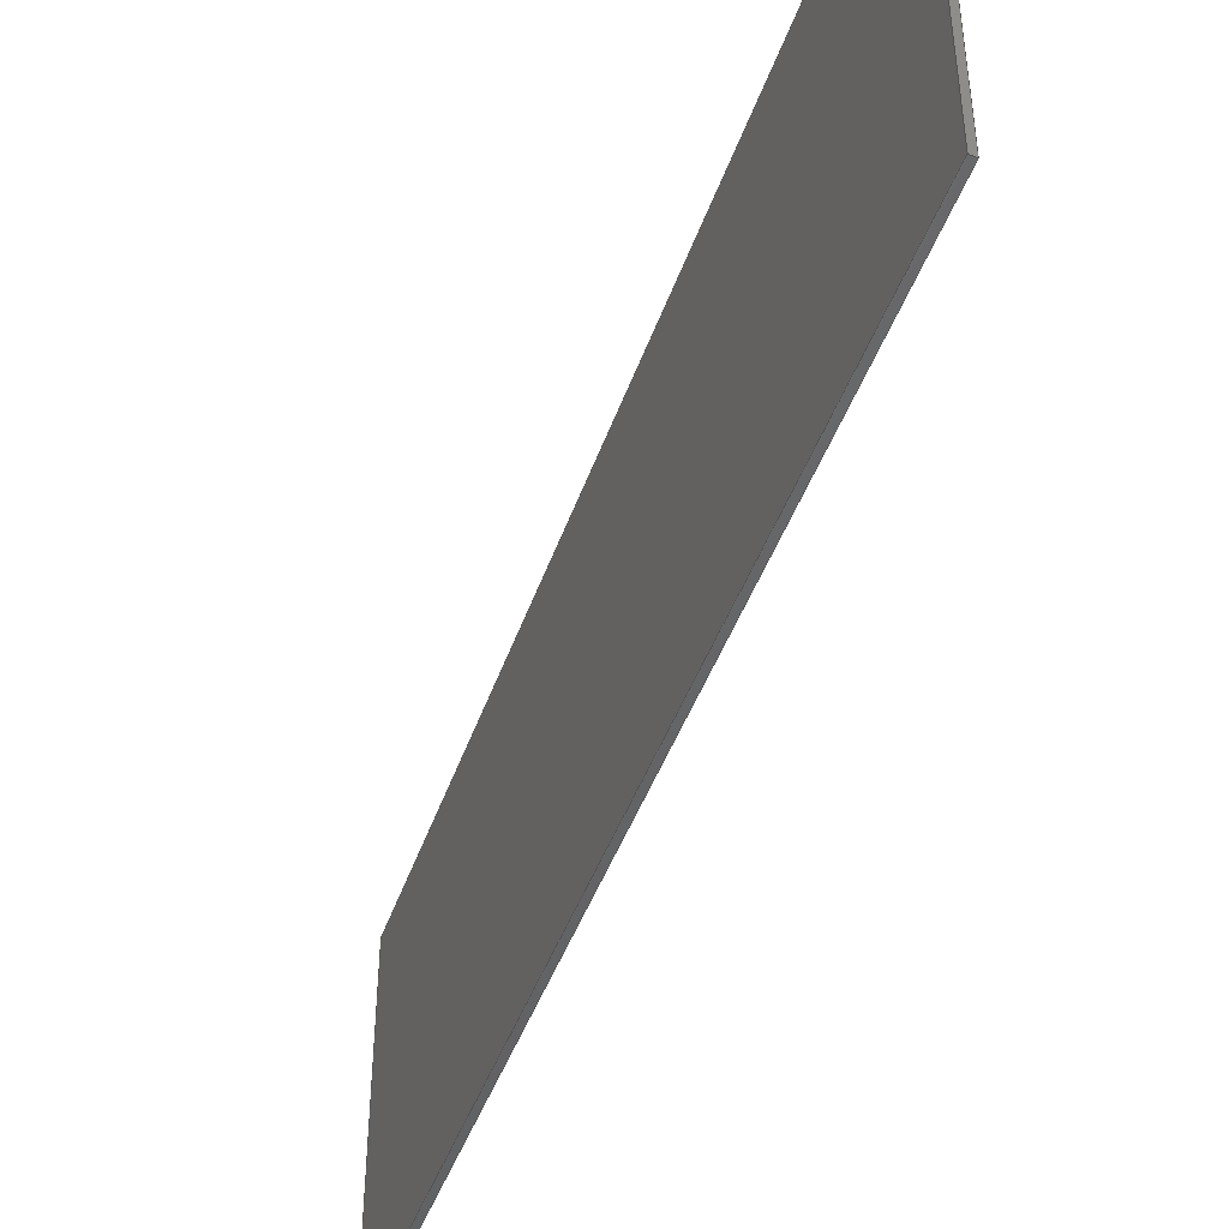
<metadata>
{"format":"step","ext":"step","renderer":"f3d","projection":"perspective","resolution":1024,"background":"white","views":[{"elev":-46.2,"azim":128.9,"up":"+Y"}]}
</metadata>
<code>
ISO-10303-21;
DATA;
#1 = APPLICATION_PROTOCOL_DEFINITION('committee draft',
  'automotive_design',1997,#2);
#2 = APPLICATION_CONTEXT(
  'core data for automotive mechanical design processes');
#3 = SHAPE_DEFINITION_REPRESENTATION(#4,#10);
#4 = PRODUCT_DEFINITION_SHAPE('','',#5);
#5 = PRODUCT_DEFINITION('design','',#6,#9);
#6 = PRODUCT_DEFINITION_FORMATION('','',#7);
#7 = PRODUCT('Open CASCADE STEP translator 7.1 4',
  'Open CASCADE STEP translator 7.1 4','',(#8));
#8 = MECHANICAL_CONTEXT('',#2,'mechanical');
#9 = PRODUCT_DEFINITION_CONTEXT('part definition',#2,'design');
#10 = ADVANCED_BREP_SHAPE_REPRESENTATION('',(#11,#15),#321);
#11 = AXIS2_PLACEMENT_3D('',#12,#13,#14);
#12 = CARTESIAN_POINT('',(0,0,0));
#13 = DIRECTION('',(0,0,1));
#14 = DIRECTION('',(1,0,-0));
#15 = MANIFOLD_SOLID_BREP('',#16);
#16 = CLOSED_SHELL('',(#17,#129,#199,#244,#289,#314));
#17 = ADVANCED_FACE('',(#18),#32,.F.);
#18 = FACE_BOUND('',#19,.F.);
#19 = EDGE_LOOP('',(#20,#53,#79,#105));
#20 = ORIENTED_EDGE('',*,*,#21,.T.);
#21 = EDGE_CURVE('',#22,#24,#26,.T.);
#22 = VERTEX_POINT('',#23);
#23 = CARTESIAN_POINT('',(1.165e+04,0,4373));
#24 = VERTEX_POINT('',#25);
#25 = CARTESIAN_POINT('',(1.256e+04,0,2904));
#26 = SURFACE_CURVE('',#27,(#31,#42),.PCURVE_S1);
#27 = LINE('',#28,#29);
#28 = CARTESIAN_POINT('',(1.12e+04,0,5098));
#29 = VECTOR('',#30,1);
#30 = DIRECTION('',(0.5257,0,-0.8506));
#31 = PCURVE('',#32,#37);
#32 = PLANE('',#33);
#33 = AXIS2_PLACEMENT_3D('',#34,#35,#36);
#34 = CARTESIAN_POINT('',(8664,-45.19,
    9204));
#35 = DIRECTION('',(0.8506,0,0.5257));
#36 = DIRECTION('',(0,-1,0));
#37 = DEFINITIONAL_REPRESENTATION('',(#38),#41);
#38 = B_SPLINE_CURVE_WITH_KNOTS('',1,(#39,#40),.UNSPECIFIED.,.F.,.F.,(2,
    2),(679.5,2751),.PIECEWISE_BEZIER_KNOTS.);
#39 = CARTESIAN_POINT('',(-45.19,5507));
#40 = CARTESIAN_POINT('',(-45.19,7578));
#41 = ( GEOMETRIC_REPRESENTATION_CONTEXT(2) 
PARAMETRIC_REPRESENTATION_CONTEXT() REPRESENTATION_CONTEXT('2D SPACE',''
  ) );
#42 = PCURVE('',#43,#48);
#43 = PLANE('',#44);
#44 = AXIS2_PLACEMENT_3D('',#45,#46,#47);
#45 = CARTESIAN_POINT('',(0,0,-7500));
#46 = DIRECTION('',(0,-1,-0));
#47 = DIRECTION('',(1,0,0));
#48 = DEFINITIONAL_REPRESENTATION('',(#49),#52);
#49 = B_SPLINE_CURVE_WITH_KNOTS('',1,(#50,#51),.UNSPECIFIED.,.F.,.F.,(2,
    2),(679.5,2751),.PIECEWISE_BEZIER_KNOTS.);
#50 = CARTESIAN_POINT('',(1.156e+04,1.202e+04));
#51 = CARTESIAN_POINT('',(1.265e+04,1.026e+04));
#52 = ( GEOMETRIC_REPRESENTATION_CONTEXT(2) 
PARAMETRIC_REPRESENTATION_CONTEXT() REPRESENTATION_CONTEXT('2D SPACE',''
  ) );
#53 = ORIENTED_EDGE('',*,*,#54,.T.);
#54 = EDGE_CURVE('',#24,#55,#57,.T.);
#55 = VERTEX_POINT('',#56);
#56 = CARTESIAN_POINT('',(1.256e+04,637.4,
    2904));
#57 = SURFACE_CURVE('',#58,(#62,#68),.PCURVE_S1);
#58 = LINE('',#59,#60);
#59 = CARTESIAN_POINT('',(1.256e+04,-22.6,
    2904));
#60 = VECTOR('',#61,1);
#61 = DIRECTION('',(-0,1,0));
#62 = PCURVE('',#32,#63);
#63 = DEFINITIONAL_REPRESENTATION('',(#64),#67);
#64 = B_SPLINE_CURVE_WITH_KNOTS('',1,(#65,#66),.UNSPECIFIED.,.F.,.F.,(2,
    2),(-618.7,776.8),.PIECEWISE_BEZIER_KNOTS.);
#65 = CARTESIAN_POINT('',(596.1,7406));
#66 = CARTESIAN_POINT('',(-799.4,7406));
#67 = ( GEOMETRIC_REPRESENTATION_CONTEXT(2) 
PARAMETRIC_REPRESENTATION_CONTEXT() REPRESENTATION_CONTEXT('2D SPACE',''
  ) );
#68 = PCURVE('',#69,#74);
#69 = PLANE('',#70);
#70 = AXIS2_PLACEMENT_3D('',#71,#72,#73);
#71 = CARTESIAN_POINT('',(1262,0,-2593));
#72 = DIRECTION('',(0.4376,0,-0.8992));
#73 = DIRECTION('',(0,-1,0));
#74 = DEFINITIONAL_REPRESENTATION('',(#75),#78);
#75 = B_SPLINE_CURVE_WITH_KNOTS('',1,(#76,#77),.UNSPECIFIED.,.F.,.F.,(2,
    2),(-618.7,776.8),.PIECEWISE_BEZIER_KNOTS.);
#76 = CARTESIAN_POINT('',(641.3,-1.256e+04));
#77 = CARTESIAN_POINT('',(-754.2,-1.256e+04));
#78 = ( GEOMETRIC_REPRESENTATION_CONTEXT(2) 
PARAMETRIC_REPRESENTATION_CONTEXT() REPRESENTATION_CONTEXT('2D SPACE',''
  ) );
#79 = ORIENTED_EDGE('',*,*,#80,.F.);
#80 = EDGE_CURVE('',#81,#55,#83,.T.);
#81 = VERTEX_POINT('',#82);
#82 = CARTESIAN_POINT('',(1.165e+04,584.5,
    4373));
#83 = SURFACE_CURVE('',#84,(#88,#94),.PCURVE_S1);
#84 = LINE('',#85,#86);
#85 = CARTESIAN_POINT('',(8653,410,
    9220));
#86 = VECTOR('',#87,1);
#87 = DIRECTION('',(0.5255,0.03061,-0.8502));
#88 = PCURVE('',#32,#89);
#89 = DEFINITIONAL_REPRESENTATION('',(#90),#93);
#90 = B_SPLINE_CURVE_WITH_KNOTS('',1,(#91,#92),.UNSPECIFIED.,.F.,.F.,(2,
    2),(5477,7749),
  .PIECEWISE_BEZIER_KNOTS.);
#91 = CARTESIAN_POINT('',(-622.9,5455));
#92 = CARTESIAN_POINT('',(-692.4,7726));
#93 = ( GEOMETRIC_REPRESENTATION_CONTEXT(2) 
PARAMETRIC_REPRESENTATION_CONTEXT() REPRESENTATION_CONTEXT('2D SPACE',''
  ) );
#94 = PCURVE('',#95,#100);
#95 = PLANE('',#96);
#96 = AXIS2_PLACEMENT_3D('',#97,#98,#99);
#97 = CARTESIAN_POINT('',(-1.176e+04,-779,
    -3433));
#98 = DIRECTION('',(0.05814,-0.9983,0));
#99 = DIRECTION('',(0,0,-1));
#100 = DEFINITIONAL_REPRESENTATION('',(#101),#104);
#101 = B_SPLINE_CURVE_WITH_KNOTS('',1,(#102,#103),.UNSPECIFIED.,.F.,.F.,
  (2,2),(5477,7749),
  .PIECEWISE_BEZIER_KNOTS.);
#102 = CARTESIAN_POINT('',(-7997,2.333e+04));
#103 = CARTESIAN_POINT('',(-6065,2.453e+04));
#104 = ( GEOMETRIC_REPRESENTATION_CONTEXT(2) 
PARAMETRIC_REPRESENTATION_CONTEXT() REPRESENTATION_CONTEXT('2D SPACE',''
  ) );
#105 = ORIENTED_EDGE('',*,*,#106,.F.);
#106 = EDGE_CURVE('',#22,#81,#107,.T.);
#107 = SURFACE_CURVE('',#108,(#112,#118),.PCURVE_S1);
#108 = LINE('',#109,#110);
#109 = CARTESIAN_POINT('',(1.165e+04,-22.6,
    4373));
#110 = VECTOR('',#111,1);
#111 = DIRECTION('',(-0,1,0));
#112 = PCURVE('',#32,#113);
#113 = DEFINITIONAL_REPRESENTATION('',(#114),#117);
#114 = B_SPLINE_CURVE_WITH_KNOTS('',1,(#115,#116),.UNSPECIFIED.,.F.,.F.,
  (2,2),(-613.4,718.6),.PIECEWISE_BEZIER_KNOTS.);
#115 = CARTESIAN_POINT('',(590.8,5679));
#116 = CARTESIAN_POINT('',(-741.2,5679));
#117 = ( GEOMETRIC_REPRESENTATION_CONTEXT(2) 
PARAMETRIC_REPRESENTATION_CONTEXT() REPRESENTATION_CONTEXT('2D SPACE',''
  ) );
#118 = PCURVE('',#119,#124);
#119 = PLANE('',#120);
#120 = AXIS2_PLACEMENT_3D('',#121,#122,#123);
#121 = CARTESIAN_POINT('',(2202,0,-2872));
#122 = DIRECTION('',(0.6085,0,-0.7935));
#123 = DIRECTION('',(0,-1,0));
#124 = DEFINITIONAL_REPRESENTATION('',(#125),#128);
#125 = B_SPLINE_CURVE_WITH_KNOTS('',1,(#126,#127),.UNSPECIFIED.,.F.,.F.,
  (2,2),(-613.4,718.6),.PIECEWISE_BEZIER_KNOTS.);
#126 = CARTESIAN_POINT('',(636,-1.191e+04));
#127 = CARTESIAN_POINT('',(-696,-1.191e+04));
#128 = ( GEOMETRIC_REPRESENTATION_CONTEXT(2) 
PARAMETRIC_REPRESENTATION_CONTEXT() REPRESENTATION_CONTEXT('2D SPACE',''
  ) );
#129 = ADVANCED_FACE('',(#130),#43,.T.);
#130 = FACE_BOUND('',#131,.T.);
#131 = EDGE_LOOP('',(#132,#153,#154,#175));
#132 = ORIENTED_EDGE('',*,*,#133,.T.);
#133 = EDGE_CURVE('',#134,#22,#136,.T.);
#134 = VERTEX_POINT('',#135);
#135 = CARTESIAN_POINT('',(1.166e+04,0,4379));
#136 = SURFACE_CURVE('',#137,(#141,#147),.PCURVE_S1);
#137 = LINE('',#138,#139);
#138 = CARTESIAN_POINT('',(391.5,0,-4261));
#139 = VECTOR('',#140,1);
#140 = DIRECTION('',(-0.7935,0,-0.6085));
#141 = PCURVE('',#43,#142);
#142 = DEFINITIONAL_REPRESENTATION('',(#143),#146);
#143 = B_SPLINE_CURVE_WITH_KNOTS('',1,(#144,#145),.UNSPECIFIED.,.F.,.F.,
  (2,2),(-1.42e+04,-1.419e+04),
  .PIECEWISE_BEZIER_KNOTS.);
#144 = CARTESIAN_POINT('',(1.166e+04,1.188e+04));
#145 = CARTESIAN_POINT('',(1.165e+04,1.187e+04));
#146 = ( GEOMETRIC_REPRESENTATION_CONTEXT(2) 
PARAMETRIC_REPRESENTATION_CONTEXT() REPRESENTATION_CONTEXT('2D SPACE',''
  ) );
#147 = PCURVE('',#119,#148);
#148 = DEFINITIONAL_REPRESENTATION('',(#149),#152);
#149 = B_SPLINE_CURVE_WITH_KNOTS('',1,(#150,#151),.UNSPECIFIED.,.F.,.F.,
  (2,2),(-1.42e+04,-1.419e+04),
  .PIECEWISE_BEZIER_KNOTS.);
#150 = CARTESIAN_POINT('',(0,-1.192e+04));
#151 = CARTESIAN_POINT('',(0,-1.19e+04));
#152 = ( GEOMETRIC_REPRESENTATION_CONTEXT(2) 
PARAMETRIC_REPRESENTATION_CONTEXT() REPRESENTATION_CONTEXT('2D SPACE',''
  ) );
#153 = ORIENTED_EDGE('',*,*,#21,.T.);
#154 = ORIENTED_EDGE('',*,*,#155,.F.);
#155 = EDGE_CURVE('',#156,#24,#158,.T.);
#156 = VERTEX_POINT('',#157);
#157 = CARTESIAN_POINT('',(1.257e+04,0,2909));
#158 = SURFACE_CURVE('',#159,(#163,#169),.PCURVE_S1);
#159 = LINE('',#160,#161);
#160 = CARTESIAN_POINT('',(-213.6,0,-3311));
#161 = VECTOR('',#162,1);
#162 = DIRECTION('',(-0.8992,0,-0.4376));
#163 = PCURVE('',#43,#164);
#164 = DEFINITIONAL_REPRESENTATION('',(#165),#168);
#165 = B_SPLINE_CURVE_WITH_KNOTS('',1,(#166,#167),.UNSPECIFIED.,.F.,.F.,
  (2,2),(-1.421e+04,-1.42e+04),
  .PIECEWISE_BEZIER_KNOTS.);
#166 = CARTESIAN_POINT('',(1.257e+04,1.041e+04));
#167 = CARTESIAN_POINT('',(1.256e+04,1.04e+04));
#168 = ( GEOMETRIC_REPRESENTATION_CONTEXT(2) 
PARAMETRIC_REPRESENTATION_CONTEXT() REPRESENTATION_CONTEXT('2D SPACE',''
  ) );
#169 = PCURVE('',#69,#170);
#170 = DEFINITIONAL_REPRESENTATION('',(#171),#174);
#171 = B_SPLINE_CURVE_WITH_KNOTS('',1,(#172,#173),.UNSPECIFIED.,.F.,.F.,
  (2,2),(-1.421e+04,-1.42e+04),
  .PIECEWISE_BEZIER_KNOTS.);
#172 = CARTESIAN_POINT('',(0,-1.257e+04));
#173 = CARTESIAN_POINT('',(0,-1.256e+04));
#174 = ( GEOMETRIC_REPRESENTATION_CONTEXT(2) 
PARAMETRIC_REPRESENTATION_CONTEXT() REPRESENTATION_CONTEXT('2D SPACE',''
  ) );
#175 = ORIENTED_EDGE('',*,*,#176,.F.);
#176 = EDGE_CURVE('',#134,#156,#177,.T.);
#177 = SURFACE_CURVE('',#178,(#182,#188),.PCURVE_S1);
#178 = LINE('',#179,#180);
#179 = CARTESIAN_POINT('',(1.121e+04,0,5103));
#180 = VECTOR('',#181,1);
#181 = DIRECTION('',(0.5257,0,-0.8506));
#182 = PCURVE('',#43,#183);
#183 = DEFINITIONAL_REPRESENTATION('',(#184),#187);
#184 = B_SPLINE_CURVE_WITH_KNOTS('',1,(#185,#186),.UNSPECIFIED.,.F.,.F.,
  (2,2),(678.3,2752),.PIECEWISE_BEZIER_KNOTS.);
#185 = CARTESIAN_POINT('',(1.157e+04,1.203e+04));
#186 = CARTESIAN_POINT('',(1.266e+04,1.026e+04));
#187 = ( GEOMETRIC_REPRESENTATION_CONTEXT(2) 
PARAMETRIC_REPRESENTATION_CONTEXT() REPRESENTATION_CONTEXT('2D SPACE',''
  ) );
#188 = PCURVE('',#189,#194);
#189 = PLANE('',#190);
#190 = AXIS2_PLACEMENT_3D('',#191,#192,#193);
#191 = CARTESIAN_POINT('',(8672,-45.19,
    9209));
#192 = DIRECTION('',(0.8506,0,0.5257));
#193 = DIRECTION('',(0,-1,0));
#194 = DEFINITIONAL_REPRESENTATION('',(#195),#198);
#195 = B_SPLINE_CURVE_WITH_KNOTS('',1,(#196,#197),.UNSPECIFIED.,.F.,.F.,
  (2,2),(678.3,2752),.PIECEWISE_BEZIER_KNOTS.);
#196 = CARTESIAN_POINT('',(-45.19,5506));
#197 = CARTESIAN_POINT('',(-45.19,7580));
#198 = ( GEOMETRIC_REPRESENTATION_CONTEXT(2) 
PARAMETRIC_REPRESENTATION_CONTEXT() REPRESENTATION_CONTEXT('2D SPACE',''
  ) );
#199 = ADVANCED_FACE('',(#200),#119,.F.);
#200 = FACE_BOUND('',#201,.F.);
#201 = EDGE_LOOP('',(#202,#223,#242,#243));
#202 = ORIENTED_EDGE('',*,*,#203,.T.);
#203 = EDGE_CURVE('',#81,#204,#206,.T.);
#204 = VERTEX_POINT('',#205);
#205 = CARTESIAN_POINT('',(1.166e+04,585,
    4379));
#206 = SURFACE_CURVE('',#207,(#211,#217),.PCURVE_S1);
#207 = LINE('',#208,#209);
#208 = CARTESIAN_POINT('',(-2336,-230,
    -6352));
#209 = VECTOR('',#210,1);
#210 = DIRECTION('',(0.7927,0.04617,0.6079));
#211 = PCURVE('',#119,#212);
#212 = DEFINITIONAL_REPRESENTATION('',(#213),#216);
#213 = B_SPLINE_CURVE_WITH_KNOTS('',1,(#214,#215),.UNSPECIFIED.,.F.,.F.,
  (2,2),(1.671e+04,1.782e+04),
  .PIECEWISE_BEZIER_KNOTS.);
#214 = CARTESIAN_POINT('',(-541.4,-1.097e+04));
#215 = CARTESIAN_POINT('',(-592.8,-1.208e+04));
#216 = ( GEOMETRIC_REPRESENTATION_CONTEXT(2) 
PARAMETRIC_REPRESENTATION_CONTEXT() REPRESENTATION_CONTEXT('2D SPACE',''
  ) );
#217 = PCURVE('',#95,#218);
#218 = DEFINITIONAL_REPRESENTATION('',(#219),#222);
#219 = B_SPLINE_CURVE_WITH_KNOTS('',1,(#220,#221),.UNSPECIFIED.,.F.,.F.,
  (2,2),(1.671e+04,1.782e+04),
  .PIECEWISE_BEZIER_KNOTS.);
#220 = CARTESIAN_POINT('',(-7238,2.271e+04));
#221 = CARTESIAN_POINT('',(-7915,2.359e+04));
#222 = ( GEOMETRIC_REPRESENTATION_CONTEXT(2) 
PARAMETRIC_REPRESENTATION_CONTEXT() REPRESENTATION_CONTEXT('2D SPACE',''
  ) );
#223 = ORIENTED_EDGE('',*,*,#224,.T.);
#224 = EDGE_CURVE('',#204,#134,#225,.T.);
#225 = SURFACE_CURVE('',#226,(#230,#236),.PCURVE_S1);
#226 = LINE('',#227,#228);
#227 = CARTESIAN_POINT('',(1.166e+04,-22.6,
    4379));
#228 = VECTOR('',#229,1);
#229 = DIRECTION('',(0,-1,0));
#230 = PCURVE('',#119,#231);
#231 = DEFINITIONAL_REPRESENTATION('',(#232),#235);
#232 = B_SPLINE_CURVE_WITH_KNOTS('',1,(#233,#234),.UNSPECIFIED.,.F.,.F.,
  (2,2),(-720.9,613.6),.PIECEWISE_BEZIER_KNOTS.);
#233 = CARTESIAN_POINT('',(-698.3,-1.192e+04));
#234 = CARTESIAN_POINT('',(636.2,-1.192e+04));
#235 = ( GEOMETRIC_REPRESENTATION_CONTEXT(2) 
PARAMETRIC_REPRESENTATION_CONTEXT() REPRESENTATION_CONTEXT('2D SPACE',''
  ) );
#236 = PCURVE('',#189,#237);
#237 = DEFINITIONAL_REPRESENTATION('',(#238),#241);
#238 = B_SPLINE_CURVE_WITH_KNOTS('',1,(#239,#240),.UNSPECIFIED.,.F.,.F.,
  (2,2),(-720.9,613.6),.PIECEWISE_BEZIER_KNOTS.);
#239 = CARTESIAN_POINT('',(-743.5,5678));
#240 = CARTESIAN_POINT('',(591,5678));
#241 = ( GEOMETRIC_REPRESENTATION_CONTEXT(2) 
PARAMETRIC_REPRESENTATION_CONTEXT() REPRESENTATION_CONTEXT('2D SPACE',''
  ) );
#242 = ORIENTED_EDGE('',*,*,#133,.T.);
#243 = ORIENTED_EDGE('',*,*,#106,.T.);
#244 = ADVANCED_FACE('',(#245),#95,.F.);
#245 = FACE_BOUND('',#246,.F.);
#246 = EDGE_LOOP('',(#247,#248,#269,#288));
#247 = ORIENTED_EDGE('',*,*,#80,.T.);
#248 = ORIENTED_EDGE('',*,*,#249,.T.);
#249 = EDGE_CURVE('',#55,#250,#252,.T.);
#250 = VERTEX_POINT('',#251);
#251 = CARTESIAN_POINT('',(1.257e+04,637.9,
    2909));
#252 = SURFACE_CURVE('',#253,(#257,#263),.PCURVE_S1);
#253 = LINE('',#254,#255);
#254 = CARTESIAN_POINT('',(-4171,-336.9,
    -5237));
#255 = VECTOR('',#256,1);
#256 = DIRECTION('',(0.8979,0.0523,0.437));
#257 = PCURVE('',#95,#258);
#258 = DEFINITIONAL_REPRESENTATION('',(#259),#262);
#259 = B_SPLINE_CURVE_WITH_KNOTS('',1,(#260,#261),.UNSPECIFIED.,.F.,.F.,
  (2,2),(1.769e+04,1.881e+04),
  .PIECEWISE_BEZIER_KNOTS.);
#260 = CARTESIAN_POINT('',(-5929,2.352e+04));
#261 = CARTESIAN_POINT('',(-6416,2.452e+04));
#262 = ( GEOMETRIC_REPRESENTATION_CONTEXT(2) 
PARAMETRIC_REPRESENTATION_CONTEXT() REPRESENTATION_CONTEXT('2D SPACE',''
  ) );
#263 = PCURVE('',#69,#264);
#264 = DEFINITIONAL_REPRESENTATION('',(#265),#268);
#265 = B_SPLINE_CURVE_WITH_KNOTS('',1,(#266,#267),.UNSPECIFIED.,.F.,.F.,
  (2,2),(1.769e+04,1.881e+04),
  .PIECEWISE_BEZIER_KNOTS.);
#266 = CARTESIAN_POINT('',(-588.5,-1.163e+04));
#267 = CARTESIAN_POINT('',(-646.7,-1.274e+04));
#268 = ( GEOMETRIC_REPRESENTATION_CONTEXT(2) 
PARAMETRIC_REPRESENTATION_CONTEXT() REPRESENTATION_CONTEXT('2D SPACE',''
  ) );
#269 = ORIENTED_EDGE('',*,*,#270,.T.);
#270 = EDGE_CURVE('',#250,#204,#271,.T.);
#271 = SURFACE_CURVE('',#272,(#276,#282),.PCURVE_S1);
#272 = LINE('',#273,#274);
#273 = CARTESIAN_POINT('',(8662,410.5,
    9226));
#274 = VECTOR('',#275,1);
#275 = DIRECTION('',(-0.5255,-0.03061,0.8502)
  );
#276 = PCURVE('',#95,#277);
#277 = DEFINITIONAL_REPRESENTATION('',(#278),#281);
#278 = B_SPLINE_CURVE_WITH_KNOTS('',1,(#279,#280),.UNSPECIFIED.,.F.,.F.,
  (2,2),(-7818,-5448),
  .PIECEWISE_BEZIER_KNOTS.);
#279 = CARTESIAN_POINT('',(-6012,2.457e+04));
#280 = CARTESIAN_POINT('',(-8027,2.333e+04));
#281 = ( GEOMETRIC_REPRESENTATION_CONTEXT(2) 
PARAMETRIC_REPRESENTATION_CONTEXT() REPRESENTATION_CONTEXT('2D SPACE',''
  ) );
#282 = PCURVE('',#189,#283);
#283 = DEFINITIONAL_REPRESENTATION('',(#284),#287);
#284 = B_SPLINE_CURVE_WITH_KNOTS('',1,(#285,#286),.UNSPECIFIED.,.F.,.F.,
  (2,2),(-7818,-5448),
  .PIECEWISE_BEZIER_KNOTS.);
#285 = CARTESIAN_POINT('',(-695,7795));
#286 = CARTESIAN_POINT('',(-622.5,5426));
#287 = ( GEOMETRIC_REPRESENTATION_CONTEXT(2) 
PARAMETRIC_REPRESENTATION_CONTEXT() REPRESENTATION_CONTEXT('2D SPACE',''
  ) );
#288 = ORIENTED_EDGE('',*,*,#203,.F.);
#289 = ADVANCED_FACE('',(#290),#69,.T.);
#290 = FACE_BOUND('',#291,.T.);
#291 = EDGE_LOOP('',(#292,#293,#312,#313));
#292 = ORIENTED_EDGE('',*,*,#249,.T.);
#293 = ORIENTED_EDGE('',*,*,#294,.T.);
#294 = EDGE_CURVE('',#250,#156,#295,.T.);
#295 = SURFACE_CURVE('',#296,(#300,#306),.PCURVE_S1);
#296 = LINE('',#297,#298);
#297 = CARTESIAN_POINT('',(1.257e+04,-22.6,
    2909));
#298 = VECTOR('',#299,1);
#299 = DIRECTION('',(0,-1,0));
#300 = PCURVE('',#69,#301);
#301 = DEFINITIONAL_REPRESENTATION('',(#302),#305);
#302 = B_SPLINE_CURVE_WITH_KNOTS('',1,(#303,#304),.UNSPECIFIED.,.F.,.F.,
  (2,2),(-779.4,618.9),.PIECEWISE_BEZIER_KNOTS.);
#303 = CARTESIAN_POINT('',(-756.8,-1.257e+04));
#304 = CARTESIAN_POINT('',(641.5,-1.257e+04));
#305 = ( GEOMETRIC_REPRESENTATION_CONTEXT(2) 
PARAMETRIC_REPRESENTATION_CONTEXT() REPRESENTATION_CONTEXT('2D SPACE',''
  ) );
#306 = PCURVE('',#189,#307);
#307 = DEFINITIONAL_REPRESENTATION('',(#308),#311);
#308 = B_SPLINE_CURVE_WITH_KNOTS('',1,(#309,#310),.UNSPECIFIED.,.F.,.F.,
  (2,2),(-779.4,618.9),.PIECEWISE_BEZIER_KNOTS.);
#309 = CARTESIAN_POINT('',(-802,7407));
#310 = CARTESIAN_POINT('',(596.3,7407));
#311 = ( GEOMETRIC_REPRESENTATION_CONTEXT(2) 
PARAMETRIC_REPRESENTATION_CONTEXT() REPRESENTATION_CONTEXT('2D SPACE',''
  ) );
#312 = ORIENTED_EDGE('',*,*,#155,.T.);
#313 = ORIENTED_EDGE('',*,*,#54,.T.);
#314 = ADVANCED_FACE('',(#315),#189,.T.);
#315 = FACE_BOUND('',#316,.T.);
#316 = EDGE_LOOP('',(#317,#318,#319,#320));
#317 = ORIENTED_EDGE('',*,*,#294,.F.);
#318 = ORIENTED_EDGE('',*,*,#270,.T.);
#319 = ORIENTED_EDGE('',*,*,#224,.T.);
#320 = ORIENTED_EDGE('',*,*,#176,.T.);
#321 = ( GEOMETRIC_REPRESENTATION_CONTEXT(3) 
GLOBAL_UNCERTAINTY_ASSIGNED_CONTEXT((#325)) GLOBAL_UNIT_ASSIGNED_CONTEXT
((#322,#323,#324)) REPRESENTATION_CONTEXT('Context #1',
  '3D Context with UNIT and UNCERTAINTY') );
#322 = ( LENGTH_UNIT() NAMED_UNIT(*) SI_UNIT(.MILLI.,.METRE.) );
#323 = ( NAMED_UNIT(*) PLANE_ANGLE_UNIT() SI_UNIT($,.RADIAN.) );
#324 = ( NAMED_UNIT(*) SI_UNIT($,.STERADIAN.) SOLID_ANGLE_UNIT() );
#325 = UNCERTAINTY_MEASURE_WITH_UNIT(LENGTH_MEASURE(2e-07),#322,
  'distance_accuracy_value','confusion accuracy');
#326 = PRODUCT_TYPE('part',$,(#7));
ENDSEC;
END-ISO-10303-21;

</code>
